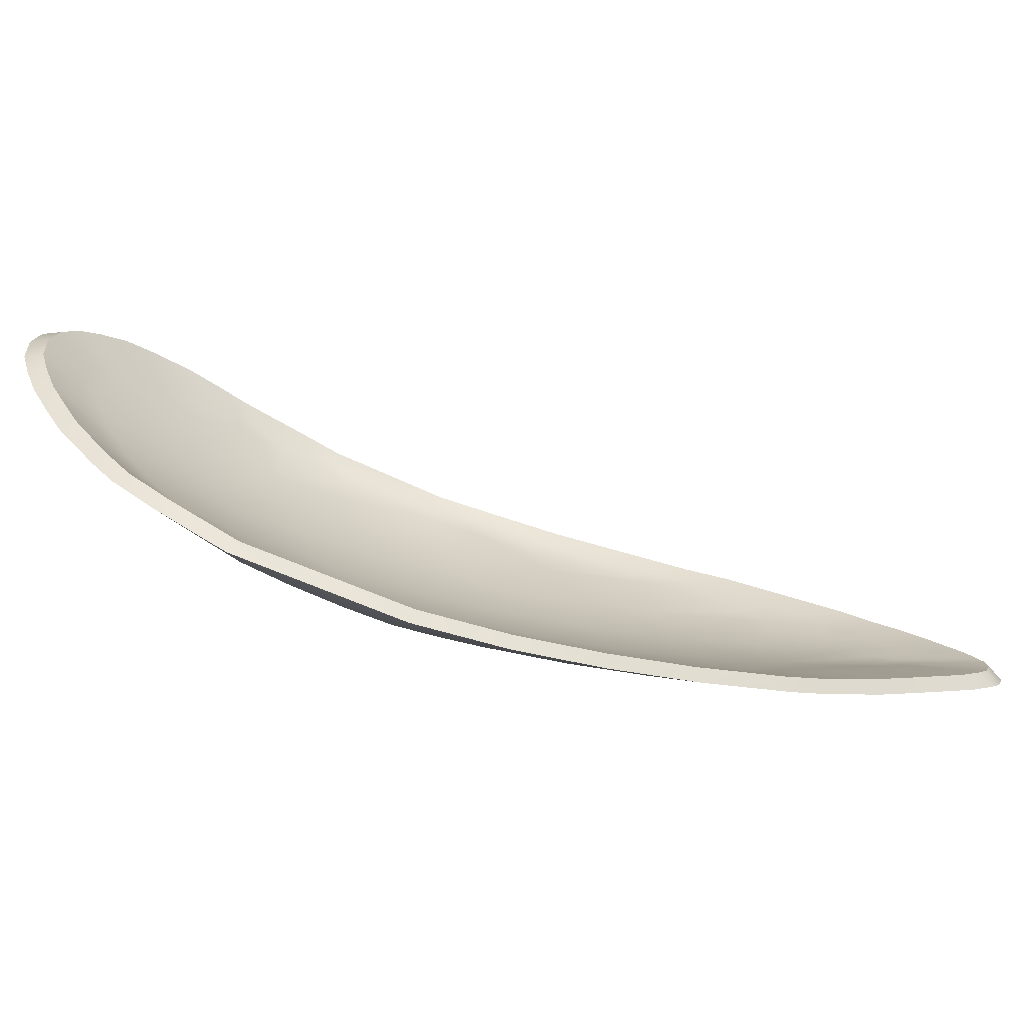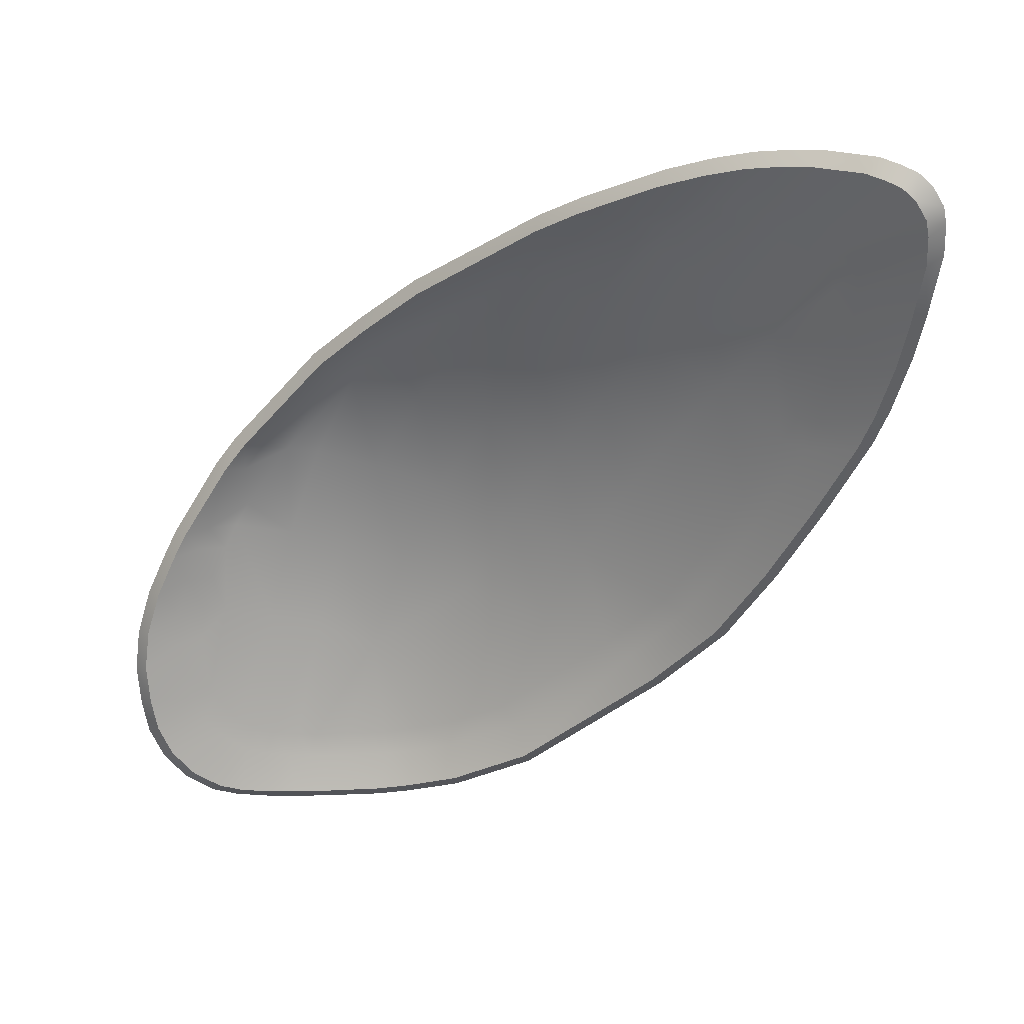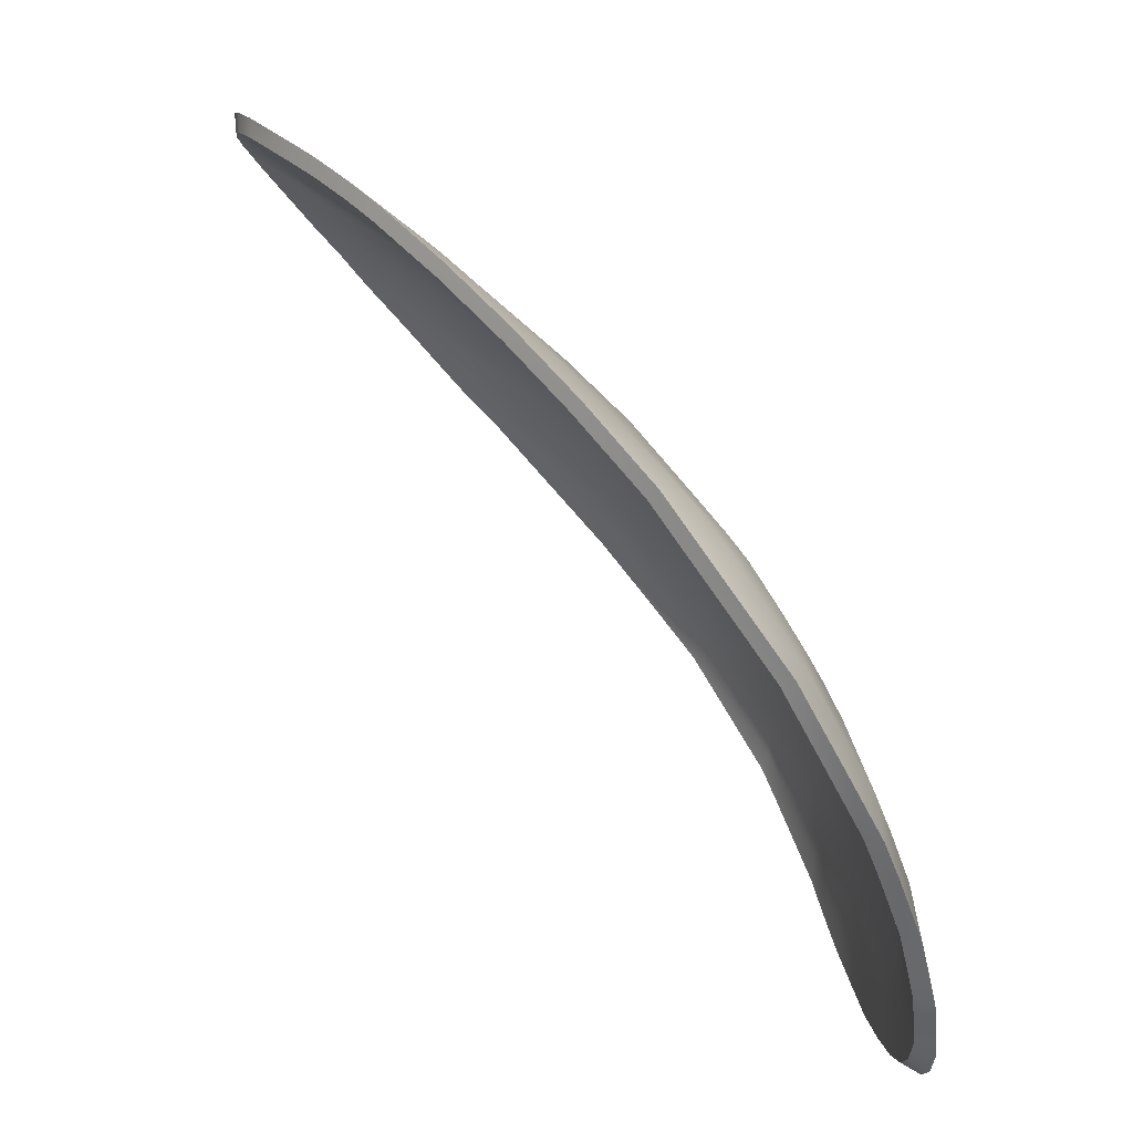
<metadata>
{"format":"obj","ext":"obj","renderer":"f3d","projection":"perspective","resolution":1024,"background":"white","views":[{"elev":-23.8,"azim":31.0,"up":"+Z"},{"elev":5.1,"azim":57.0,"up":"+Y"},{"elev":-61.9,"azim":157.0,"up":"+Y"}]}
</metadata>
<code>
v  -214.9 26.57 -102.2
v  -215 25.88 -102.6
v  -218.9 23.36 -102.5
v  -215.3 24.71 -103
v  -215.9 27.77 -101.1
v  -220.6 25.36 -100.7
v  -217.3 28.04 -100.2
v  -218.2 28.11 -99.62
v  -219.2 28.11 -99.08
v  -220.4 28.05 -98.44
v  -222.4 24.19 -100.5
v  -220.6 22.22 -102.4
v  -221.9 26.9 -98.57
v  -222 27.77 -97.67
v  -229.4 25.3 -94.58
v  -226.7 26.42 -95.64
v  -227.6 23.36 -97.98
v  -225.6 24.71 -98.23
v  -216.3 23.06 -103.4
v  -217.2 21.73 -103.7
v  -218.5 19.97 -104
v  -219.4 18.78 -104.1
v  -222.1 21.2 -102.3
v  -232.4 19.55 -97.22
v  -230.8 20.83 -97.48
v  -230.3 18.14 -99.5
v  -228.8 19.37 -99.73
v  -225.8 21.82 -100.2
v  -227.2 20.75 -99.98
v  -229.1 22.28 -97.77
v  -223.8 19.92 -102.1
v  -225.1 18.89 -102
v  -227.9 16.41 -101.6
v  -226.6 17.58 -101.8
v  -235.9 21.54 -91.88
v  -233.7 23.06 -92.73
v  -235.5 21.15 -93.2
v  -233.5 22.71 -93.6
v  -234.4 20.64 -94.93
v  -232.8 21.98 -95.18
v  -221.8 16.23 -104.1
v  -220.8 17.36 -104.1
v  -223.1 14.91 -104
v  -224.2 13.74 -103.9
v  -236.6 14.69 -96.24
v  -235.3 16.42 -96.55
v  -234.5 13.46 -98.61
v  -233.2 15.16 -98.9
v  -230.6 13.61 -101
v  -231.8 11.96 -100.8
v  -238.5 17.91 -92.24
v  -239.7 16.15 -91.9
v  -239.6 18.25 -90.2
v  -240.6 16.64 -89.61
v  -237.2 17.36 -94.23
v  -238.4 15.57 -93.97
v  -226.8 11.29 -103.4
v  -228.2 10.24 -103
v  -241.2 3.736 -94.62
v  -239.6 8.766 -95.37
v  -239.7 3.862 -96.12
v  -238.7 4.1 -97.17
v  -237.5 7.388 -97.74
v  -240.5 11.28 -93.44
v  -241.1 9.6 -93.26
v  -241.8 11.78 -91.18
v  -242.3 10.09 -90.97
v  -238.9 10.45 -95.59
v  -243.2 3.813 -91.64
v  -242.6 3.708 -92.64
v  -242 3.686 -93.45
v  -243.2 11.95 -88.03
v  -243.7 10.35 -87.85
v  -243.6 4.045 -90.81
v  -243.9 4.588 -89.94
v  -244.2 5.43 -89.16
v  -244.3 6.408 -88.55
v  -244.2 7.516 -88.21
v  -244 8.907 -87.91
v  -236.8 9.149 -97.97
v  -212.3 29.56 -101.3
v  -214 29.87 -100.2
v  -211.1 28.96 -102.2
v  -215.1 27.23 -101.8
v  -211.6 29.26 -101.8
v  -210.7 27.74 -103
v  -210.8 28.48 -102.6
v  -210.8 27.11 -103.3
v  -211.3 26.01 -103.7
v  -215.3 29.93 -99.52
v  -216.5 29.9 -98.88
v  -218 29.72 -98.1
v  -223.3 28.41 -95.74
v  -224.7 27.02 -96.48
v  -225.4 27.74 -94.97
v  -219.9 29.35 -97.21
v  -213.9 22.08 -104.6
v  -215.4 20.11 -104.9
v  -212.8 23.69 -104.2
v  -216.5 18.76 -105
v  -233.8 23.68 -91.64
v  -236.2 22.13 -90.67
v  -228.4 26.41 -93.78
v  -231.1 25.22 -92.72
v  -231.8 24.29 -93.63
v  -218 17.14 -105
v  -219.2 15.85 -104.9
v  -220.7 14.35 -104.8
v  -222 13.02 -104.7
v  -224.8 10.24 -104.2
v  -226.3 9.076 -103.8
v  -241.7 1.433 -93.95
v  -239.9 1.627 -95.84
v  -234.1 3.647 -100.4
v  -234.9 5.515 -100
v  -232.1 5.056 -101.4
v  -233.2 6.73 -101
v  -240 18.39 -88.78
v  -240.9 17.21 -88.23
v  -244.6 9.388 -86.02
v  -243.9 11.29 -86.27
v  -243.2 12.98 -86.74
v  -242.6 13.41 -88.4
v  -245.3 4.676 -86.79
v  -245.2 6.009 -86.38
v  -244.9 7.666 -86.05
v  -242.6 1.39 -92.72
v  -243.3 1.395 -91.7
v  -244 1.501 -90.55
v  -244.5 1.738 -89.59
v  -245.2 3.425 -87.49
v  -244.9 2.416 -88.45
v  -237 2.337 -98.33
v  -237.2 4.491 -98.31
v  -238.9 1.835 -96.86
v  -230.8 23.49 -95.38
v  -224 23.14 -100.4
v  -228 7.804 -103.3
v  -229.9 6.545 -102.4
v  -229.7 9.101 -102.6
v  -231.4 8.014 -101.9
v  -238.3 11.76 -95.76
v  -236.2 10.51 -98.15
v  -240 12.59 -93.58
v  -241.3 13.11 -91.37
v  -235 7.806 -99.71
v  -236 6.4 -99.12
v  -233.9 9.177 -100.2
v  -240.5 14.76 -91.62
v  -241.8 15.12 -88.99
v  -239.2 14.2 -93.77
v  -237.6 13.32 -95.99
v  -235.4 12.12 -98.38
v  -232.7 10.62 -100.7
v  -242.7 14.09 -87.08
v  -223.9 25.75 -98.39
g M720_541C_L_1_DTaSI_M720_541C_L
f 1 2 3
f 3 2 4
f 5 6 7
f 7 6 8
f 8 6 9
f 6 10 9
f 11 6 12
f 6 3 12
f 13 14 10
f 15 16 17
f 16 18 17
f 4 19 3
f 19 20 3
f 21 22 12
f 22 23 12
f 24 25 26
f 25 27 26
f 28 29 17
f 29 30 17
f 31 32 28
f 32 29 28
f 26 27 33
f 27 34 33
f 35 36 37
f 36 38 37
f 39 40 24
f 40 25 24
f 32 31 41
f 31 42 41
f 43 44 34
f 44 33 34
f 45 46 47
f 46 48 47
f 26 48 24
f 48 46 24
f 33 49 26
f 49 48 26
f 47 48 50
f 48 49 50
f 51 52 53
f 52 54 53
f 24 46 39
f 46 55 39
f 56 55 45
f 55 46 45
f 49 33 57
f 33 44 57
f 57 58 49
f 58 50 49
f 59 60 61
f 62 61 63
f 60 63 61
f 64 65 66
f 65 67 66
f 60 65 68
f 65 64 68
f 69 65 70
f 70 65 71
f 65 60 71
f 60 59 71
f 53 35 51
f 35 37 51
f 66 67 72
f 67 73 72
f 65 69 67
f 69 74 67
f 75 67 74
f 75 76 67
f 76 77 67
f 77 78 67
f 78 79 67
f 79 73 67
f 68 80 60
f 80 63 60
f 81 5 82
f 5 7 82
f 83 84 85
f 86 1 87
f 86 88 1
f 88 2 1
f 88 89 2
f 89 4 2
f 90 8 91
f 8 9 91
f 91 9 92
f 9 10 92
f 82 7 90
f 7 8 90
f 93 94 95
f 94 16 95
f 96 14 93
f 14 94 93
f 97 98 20
f 98 21 20
f 89 99 4
f 99 19 4
f 99 97 19
f 97 20 19
f 98 100 21
f 100 22 21
f 36 35 101
f 35 102 101
f 103 15 104
f 15 105 104
f 106 107 42
f 107 41 42
f 108 109 43
f 109 44 43
f 109 110 44
f 110 57 44
f 110 111 57
f 111 58 57
f 112 59 113
f 59 61 113
f 114 115 116
f 115 117 116
f 118 102 53
f 102 35 53
f 53 54 118
f 54 119 118
f 120 121 73
f 121 72 73
f 121 122 72
f 122 123 72
f 124 125 77
f 125 78 77
f 125 126 78
f 126 79 78
f 126 120 79
f 120 73 79
f 127 71 112
f 71 59 112
f 128 70 127
f 70 71 127
f 129 69 128
f 69 70 128
f 130 74 129
f 74 69 129
f 131 124 76
f 124 77 76
f 132 75 130
f 75 74 130
f 132 131 75
f 131 76 75
f 133 134 114
f 134 115 114
f 135 62 133
f 62 134 133
f 113 61 135
f 61 62 135
f 13 10 6
f 107 108 41
f 108 43 41
f 34 32 43
f 32 41 43
f 27 29 34
f 29 32 34
f 25 30 27
f 30 29 27
f 40 136 25
f 136 30 25
f 38 36 105
f 104 105 101
f 105 36 101
f 100 106 22
f 106 42 22
f 31 23 42
f 23 22 42
f 28 137 31
f 137 23 31
f 17 18 28
f 18 137 28
f 95 16 103
f 16 15 103
f 105 15 136
f 15 17 136
f 136 17 30
f 138 139 140
f 139 141 140
f 139 116 141
f 116 117 141
f 142 143 68
f 143 80 68
f 64 144 68
f 144 142 68
f 144 64 145
f 64 66 145
f 145 66 123
f 66 72 123
f 117 115 146
f 115 147 146
f 146 148 117
f 148 141 117
f 80 143 146
f 143 148 146
f 146 147 80
f 147 63 80
f 52 149 54
f 149 150 54
f 56 151 52
f 151 149 52
f 45 152 56
f 152 151 56
f 47 153 45
f 153 152 45
f 50 154 47
f 154 153 47
f 58 140 50
f 140 154 50
f 111 138 58
f 138 140 58
f 155 119 150
f 119 54 150
f 13 156 14
f 156 94 14
f 92 10 96
f 10 14 96
f 6 11 13
f 11 156 13
f 156 18 94
f 18 16 94
f 11 137 156
f 137 18 156
f 12 23 11
f 23 137 11
f 3 20 12
f 20 21 12
f 115 134 147
f 62 63 134
f 134 63 147
f 5 81 84
f 81 85 84
f 87 1 83
f 1 84 83
f 5 84 6
f 1 3 84
f 3 6 84
f 52 51 56
f 51 55 56
f 39 55 37
f 55 51 37
f 37 38 39
f 38 40 39
f 136 40 105
f 40 38 105
f 150 123 155
f 123 122 155
f 149 145 150
f 145 123 150
f 151 144 149
f 144 145 149
f 152 142 151
f 142 144 151
f 153 143 152
f 143 142 152
f 154 148 153
f 148 143 153
f 140 141 154
f 141 148 154
v  -220.6 24.88 -100.2
v  -216.8 26.98 -100.4
v  -219 22.98 -101.9
v  -215.8 26.55 -101.1
v  -215.4 25.98 -101.7
v  -215.7 24.77 -102.1
v  -225.5 24.23 -97.86
v  -221.9 26.37 -98.28
v  -223.9 22.74 -99.9
v  -218.2 27.09 -99.61
v  -220.8 27.04 -98.31
v  -222.1 20.89 -101.7
v  -222.3 26.76 -97.64
v  -230.5 23.04 -95.11
v  -226.8 25.47 -95.68
v  -228.9 21.88 -97.41
v  -217 22.7 -102.6
v  -217.8 21.51 -102.9
v  -220 18.72 -103.3
v  -219 19.67 -103.3
v  -232 19.25 -96.87
v  -230 17.91 -99.06
v  -227 20.43 -99.53
v  -225 18.66 -101.4
v  -227.7 16.25 -101.1
v  -235.6 20.94 -92.22
v  -233.8 21.9 -92.98
v  -233.9 20.3 -94.56
v  -231.4 23.45 -93.94
v  -227.6 25.23 -95.28
v  -222.3 16.28 -103.2
v  -224.6 13.91 -103
v  -237.2 12.76 -95.59
v  -234.9 16.24 -96.22
v  -235.2 11.6 -97.89
v  -232.8 15.04 -98.48
v  -230.3 13.55 -100.6
v  -232.5 10.22 -100.2
v  -240.1 14.06 -91.49
v  -238.1 17.74 -91.84
v  -238.8 13.55 -93.47
v  -236.6 17.14 -93.99
v  -227 11.58 -102.6
v  -229.9 9.48 -101.7
v  -240.3 4.529 -94.48
v  -239 8.857 -95.08
v  -239.2 4.621 -95.74
v  -238 4.922 -96.89
v  -237 7.529 -97.35
v  -240.4 9.663 -93.07
v  -241.4 10.11 -91.2
v  -241.7 4.473 -92.61
v  -241.2 4.453 -93.29
v  -238.8 17.92 -90.71
v  -241.1 14.41 -89.3
v  -240.6 15.37 -89.62
v  -242.3 10.41 -89.32
v  -241.6 13.36 -88.96
v  -242.2 11.99 -88.58
v  -242.7 10.52 -88.4
v  -242.7 4.763 -90.87
v  -243 5.22 -90.16
v  -243.2 6.381 -89.14
v  -242.3 4.557 -91.66
v  -243.2 6.84 -88.94
v  -243.1 7.88 -88.66
v  -243 9.177 -88.41
v  -234.7 6.129 -99.33
v  -236.7 5.264 -97.82
v  -212.5 28.96 -100.8
v  -215.5 27.6 -100.6
v  -214.2 29.24 -99.78
v  -216.9 27.88 -99.64
v  -211.4 28.39 -101.6
v  -214.7 27.02 -101.4
v  -211.9 28.68 -101.3
v  -215 27.3 -101
v  -211.1 27.94 -102
v  -214.5 26.63 -101.7
v  -211 27.24 -102.5
v  -214.3 26.03 -102
v  -211.1 26.64 -102.7
v  -214.4 25.51 -102.2
v  -211.6 25.58 -103.1
v  -214.7 24.61 -102.5
v  -215.4 29.29 -99.12
v  -217.9 27.97 -99.05
v  -216.6 29.25 -98.51
v  -218.9 27.98 -98.51
v  -223.2 27.76 -95.51
v  -224.6 26.78 -95.8
v  -225.2 27.1 -94.79
v  -226.3 26.23 -95.12
v  -218.1 29.06 -97.78
v  -220.1 27.85 -97.86
v  -220 28.69 -96.92
v  -221.7 27.57 -97.08
v  -214.1 21.76 -103.9
v  -215.6 19.86 -104.2
v  -216.8 21.26 -103.3
v  -218.1 19.58 -103.6
v  -213 23.32 -103.6
v  -215.9 22.63 -103
v  -216.7 18.56 -104.3
v  -219 18.43 -103.7
v  -230.8 24.64 -92.63
v  -231.4 24 -93.14
v  -233.4 23.14 -91.61
v  -233.8 22.65 -92.17
v  -219.3 15.74 -104.3
v  -221.3 15.92 -103.7
v  -222 13.01 -104.1
v  -223.7 13.48 -103.5
v  -224.7 10.33 -103.6
v  -226.1 11.08 -103.1
v  -227.9 7.991 -102.7
v  -228.9 8.968 -102.2
v  -241 1.806 -93.71
v  -240.6 3.489 -94.24
v  -239.3 2.007 -95.53
v  -239.1 3.66 -95.85
v  -233.7 3.971 -99.9
v  -234.2 5.369 -99.75
v  -239.4 18.07 -88.87
v  -235.7 21.66 -90.69
v  -239.2 18.01 -89.68
v  -235.8 21.3 -91.34
v  -240.2 16.96 -88.33
v  -239.9 17 -89.2
v  -242 13.96 -87.19
v  -241.6 14.27 -88.19
v  -243.8 9.44 -86.13
v  -243.1 11.27 -86.38
v  -243.1 10.24 -87.39
v  -242.6 11.85 -87.55
v  -242.4 12.91 -86.84
v  -242 13.33 -87.91
v  -244.4 4.88 -86.85
v  -244.3 6.17 -86.46
v  -243.7 6.284 -88.18
v  -243.6 7.399 -87.79
v  -244.1 7.782 -86.14
v  -243.4 8.804 -87.47
v  -241.9 1.753 -92.53
v  -241.4 3.452 -93.19
v  -242.6 1.743 -91.56
v  -242 3.463 -92.33
v  -243.2 1.831 -90.47
v  -242.5 3.567 -91.38
v  -243.6 2.05 -89.55
v  -243 3.802 -90.58
v  -244.4 3.675 -87.52
v  -243.6 5.248 -88.79
v  -244.1 2.699 -88.44
v  -243.3 4.396 -89.62
v  -236.5 2.706 -97.9
v  -236.6 4.255 -97.97
v  -238.3 2.214 -96.49
v  -238.2 3.832 -96.71
v  -212.3 29.56 -101.3
v  -214 29.87 -100.2
v  -211.1 28.96 -102.2
v  -211.6 29.26 -101.8
v  -210.8 28.48 -102.6
v  -210.7 27.74 -103
v  -210.8 27.11 -103.3
v  -211.3 26.01 -103.7
v  -215.3 29.93 -99.52
v  -216.5 29.9 -98.88
v  -223.3 28.41 -95.74
v  -225.4 27.74 -94.97
v  -218 29.72 -98.1
v  -219.9 29.35 -97.21
v  -213.9 22.08 -104.6
v  -215.4 20.11 -104.9
v  -212.8 23.69 -104.2
v  -216.5 18.76 -105
v  -233.8 23.68 -91.64
v  -231.1 25.22 -92.72
v  -219.2 15.85 -104.9
v  -222 13.02 -104.7
v  -224.8 10.24 -104.2
v  -228 7.804 -103.3
v  -241.7 1.433 -93.95
v  -239.9 1.627 -95.84
v  -234.1 3.647 -100.4
v  -240 18.39 -88.78
v  -236.2 22.13 -90.67
v  -240.9 17.21 -88.23
v  -242.7 14.09 -87.08
v  -244.6 9.388 -86.02
v  -243.9 11.29 -86.27
v  -243.2 12.98 -86.74
v  -245.3 4.676 -86.79
v  -245.2 6.009 -86.38
v  -244.9 7.666 -86.05
v  -242.6 1.39 -92.72
v  -243.3 1.395 -91.7
v  -244 1.501 -90.55
v  -244.5 1.738 -89.59
v  -245.2 3.425 -87.49
v  -244.9 2.416 -88.45
v  -237 2.337 -98.33
v  -238.9 1.835 -96.86
g M720_541C_L_M720_541C_L_2_N
f 157 158 159
f 158 160 159
f 160 161 159
f 161 162 159
f 163 164 165
f 165 164 157
f 158 157 166
f 166 157 167
f 157 164 167
f 165 157 168
f 168 157 159
f 164 169 167
f 170 171 172
f 172 171 163
f 164 163 169
f 171 169 163
f 162 173 159
f 159 173 174
f 168 159 175
f 175 159 176
f 174 176 159
f 177 172 178
f 178 172 179
f 165 179 163
f 163 179 172
f 168 180 165
f 165 180 179
f 178 179 181
f 181 179 180
f 182 183 184
f 184 183 170
f 183 185 170
f 171 170 186
f 186 170 185
f 184 170 177
f 177 170 172
f 180 168 187
f 187 168 175
f 187 188 180
f 180 188 181
f 189 190 191
f 191 190 192
f 178 192 177
f 177 192 190
f 181 193 178
f 178 193 192
f 191 192 194
f 194 192 193
f 195 196 197
f 197 196 198
f 177 190 184
f 184 190 198
f 197 198 189
f 189 198 190
f 193 181 199
f 199 181 188
f 199 200 193
f 193 200 194
f 201 202 203
f 203 202 204
f 204 202 205
f 197 206 195
f 195 206 207
f 189 202 197
f 197 202 206
f 208 206 209
f 206 202 209
f 202 201 209
f 210 182 196
f 184 198 182
f 196 182 198
f 211 212 195
f 196 195 210
f 195 212 210
f 211 213 214
f 214 213 215
f 216 215 213
f 195 207 211
f 211 207 213
f 217 218 207
f 218 219 207
f 213 207 219
f 207 206 217
f 217 206 220
f 206 208 220
f 219 221 213
f 221 222 213
f 222 223 213
f 213 223 216
f 189 191 202
f 202 191 205
f 200 224 194
f 194 224 191
f 224 205 191
f 224 225 205
f 205 225 204
f 226 227 228
f 228 227 229
f 230 231 232
f 232 231 233
f 234 235 230
f 230 235 231
f 234 236 235
f 235 236 237
f 236 238 237
f 237 238 239
f 232 233 226
f 226 233 227
f 238 240 239
f 239 240 241
f 242 243 244
f 244 243 245
f 228 229 242
f 242 229 243
f 246 247 248
f 248 247 249
f 250 251 252
f 252 251 253
f 244 245 250
f 250 245 251
f 252 253 246
f 246 253 247
f 254 255 256
f 256 255 257
f 240 258 241
f 241 258 259
f 258 254 259
f 259 254 256
f 255 260 257
f 257 260 261
f 262 263 264
f 264 263 265
f 248 249 262
f 262 249 263
f 260 266 261
f 261 266 267
f 266 268 267
f 267 268 269
f 268 270 269
f 269 270 271
f 270 272 271
f 271 272 273
f 274 275 276
f 276 275 277
f 272 278 273
f 273 278 279
f 280 281 282
f 282 281 283
f 284 280 285
f 285 280 282
f 286 284 287
f 287 284 285
f 264 265 281
f 281 265 283
f 288 289 290
f 290 289 291
f 289 292 291
f 291 292 293
f 292 286 293
f 293 286 287
f 294 295 296
f 296 295 297
f 295 298 297
f 297 298 299
f 298 288 299
f 299 288 290
f 300 301 274
f 274 301 275
f 302 303 300
f 300 303 301
f 304 305 302
f 302 305 303
f 306 307 304
f 304 307 305
f 308 294 309
f 309 294 296
f 310 311 306
f 306 311 307
f 310 308 311
f 311 308 309
f 312 313 278
f 278 313 279
f 314 315 312
f 312 315 313
f 276 277 314
f 314 277 315
f 229 166 243
f 166 229 158
f 158 229 227
f 158 227 160
f 160 227 233
f 160 233 231
f 160 231 161
f 161 231 235
f 161 235 237
f 237 239 161
f 161 239 162
f 162 239 241
f 241 259 162
f 162 259 173
f 245 167 251
f 167 245 166
f 166 245 243
f 249 186 263
f 263 186 185
f 186 249 171
f 171 249 247
f 171 247 169
f 169 247 253
f 169 253 167
f 167 253 251
f 174 173 256
f 256 173 259
f 256 257 174
f 174 257 176
f 257 261 176
f 176 261 175
f 261 267 175
f 175 267 187
f 183 182 265
f 265 182 283
f 183 265 185
f 185 265 263
f 267 269 187
f 187 269 188
f 269 271 188
f 188 271 199
f 271 273 199
f 199 273 200
f 273 279 200
f 200 279 224
f 277 203 315
f 315 203 204
f 203 277 201
f 201 277 275
f 201 275 209
f 209 275 301
f 279 313 224
f 224 313 225
f 282 210 285
f 285 210 212
f 282 283 210
f 210 283 182
f 285 212 287
f 287 212 211
f 211 214 287
f 287 214 293
f 216 223 290
f 290 223 299
f 290 291 216
f 216 291 215
f 291 293 215
f 215 293 214
f 221 219 296
f 296 219 309
f 296 297 221
f 221 297 222
f 297 299 222
f 222 299 223
f 209 301 208
f 208 301 303
f 208 303 220
f 220 303 305
f 220 305 217
f 217 305 307
f 307 311 217
f 217 311 218
f 219 218 309
f 309 218 311
f 225 313 204
f 204 313 315
f 316 226 317
f 317 226 228
f 318 230 319
f 319 230 232
f 320 234 318
f 318 234 230
f 320 321 234
f 234 321 236
f 321 322 236
f 236 322 238
f 319 232 316
f 316 232 226
f 322 323 238
f 238 323 240
f 324 242 325
f 325 242 244
f 317 228 324
f 324 228 242
f 326 246 327
f 327 246 248
f 328 250 329
f 329 250 252
f 325 244 328
f 328 244 250
f 329 252 326
f 326 252 246
f 330 331 254
f 254 331 255
f 323 332 240
f 240 332 258
f 332 330 258
f 258 330 254
f 331 333 255
f 255 333 260
f 334 335 264
f 264 335 262
f 327 248 335
f 335 248 262
f 333 336 260
f 260 336 266
f 336 337 266
f 266 337 268
f 337 338 268
f 268 338 270
f 339 272 338
f 338 272 270
f 340 274 341
f 341 274 276
f 342 278 339
f 339 278 272
f 343 344 280
f 280 344 281
f 345 343 284
f 284 343 280
f 346 345 286
f 286 345 284
f 344 334 281
f 281 334 264
f 347 348 288
f 288 348 289
f 348 349 289
f 289 349 292
f 349 346 292
f 292 346 286
f 350 351 294
f 294 351 295
f 351 352 295
f 295 352 298
f 352 347 298
f 298 347 288
f 353 300 340
f 340 300 274
f 354 302 353
f 353 302 300
f 355 304 354
f 354 304 302
f 356 306 355
f 355 306 304
f 357 350 308
f 308 350 294
f 358 310 356
f 356 310 306
f 358 357 310
f 310 357 308
f 359 312 342
f 342 312 278
f 360 314 359
f 359 314 312
f 341 276 360
f 360 276 314

</code>
